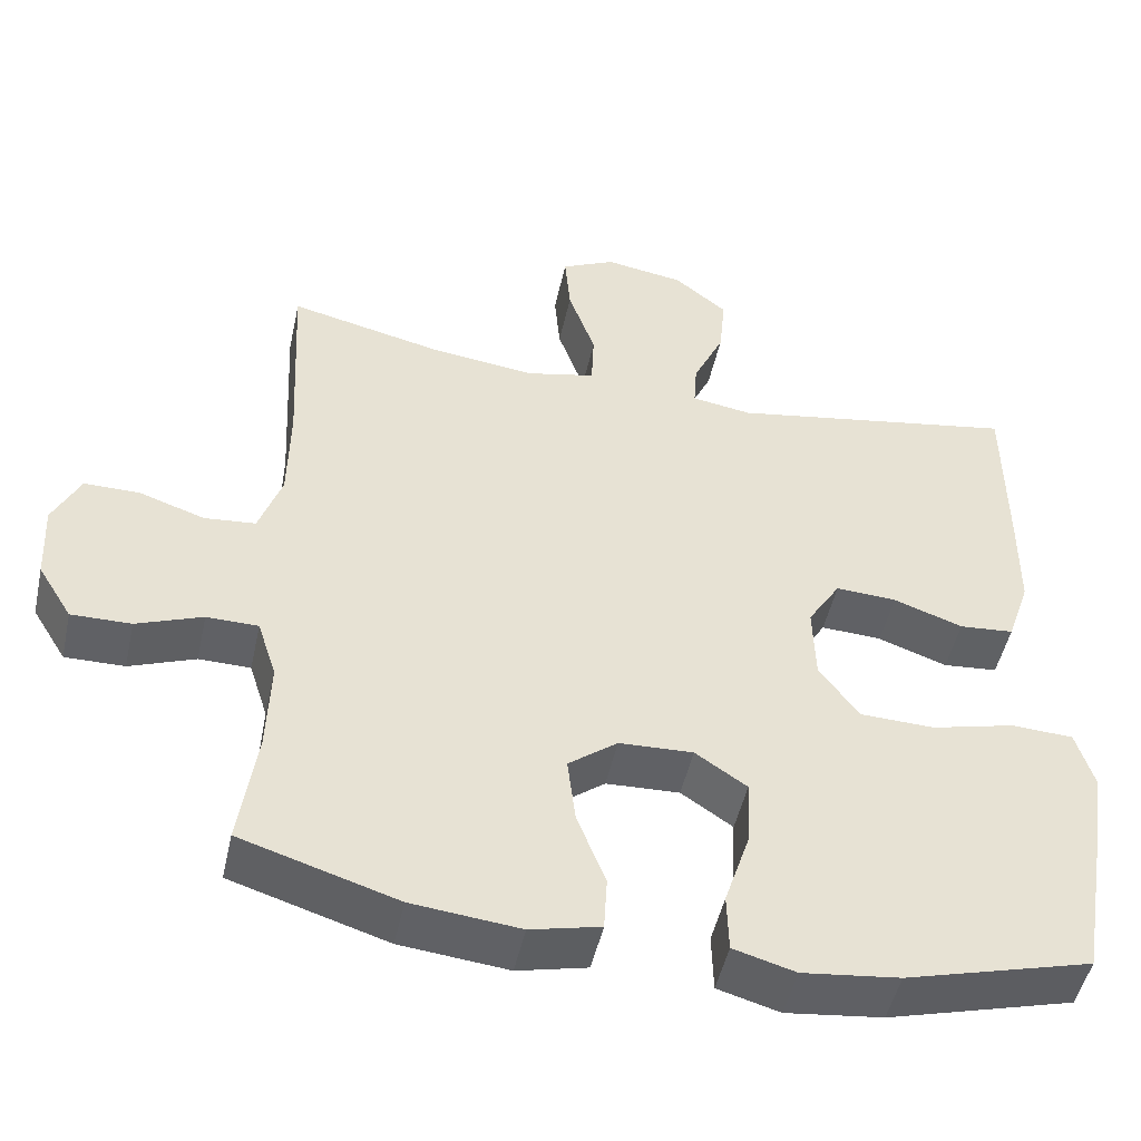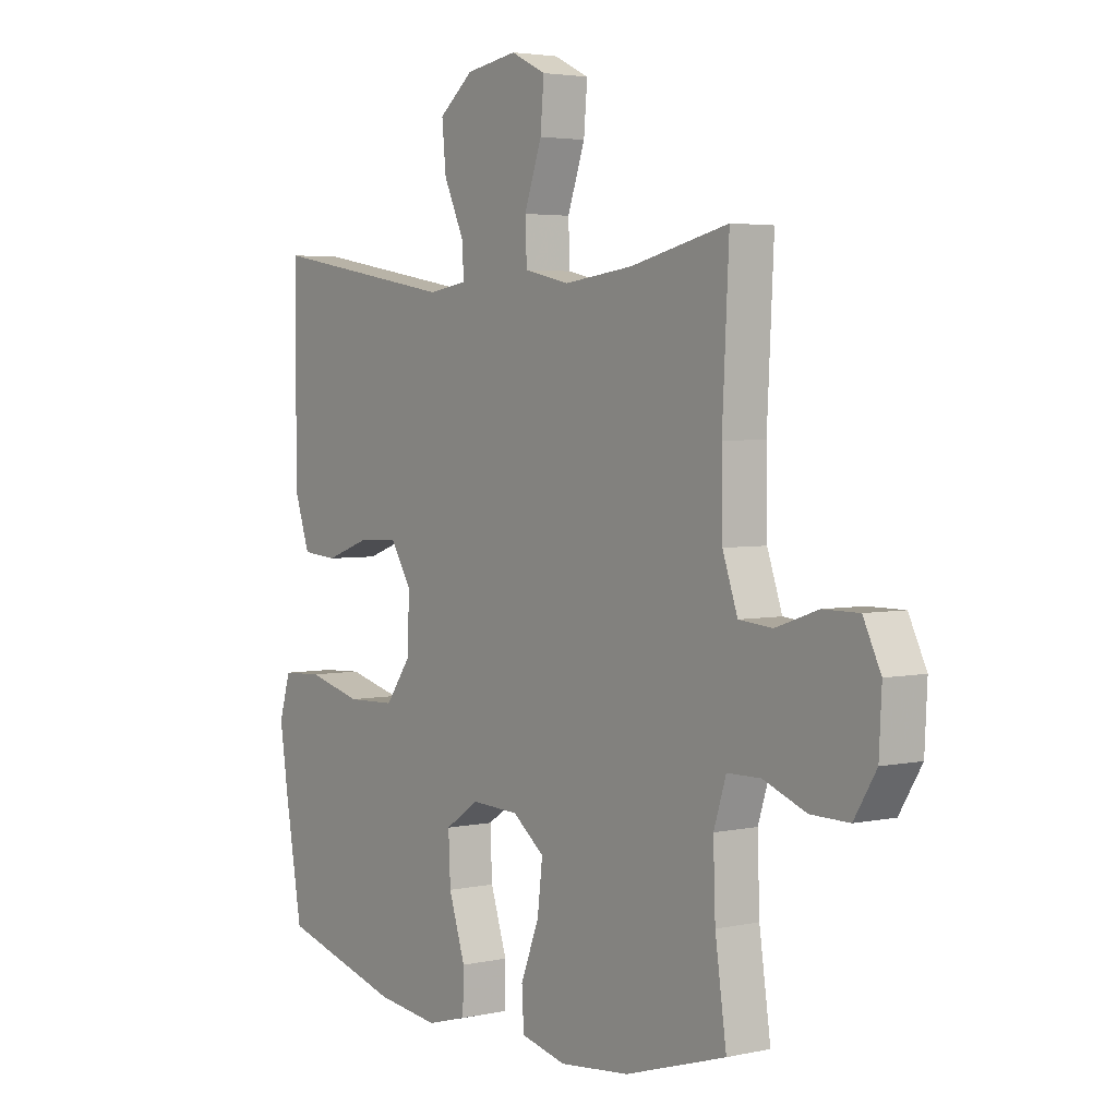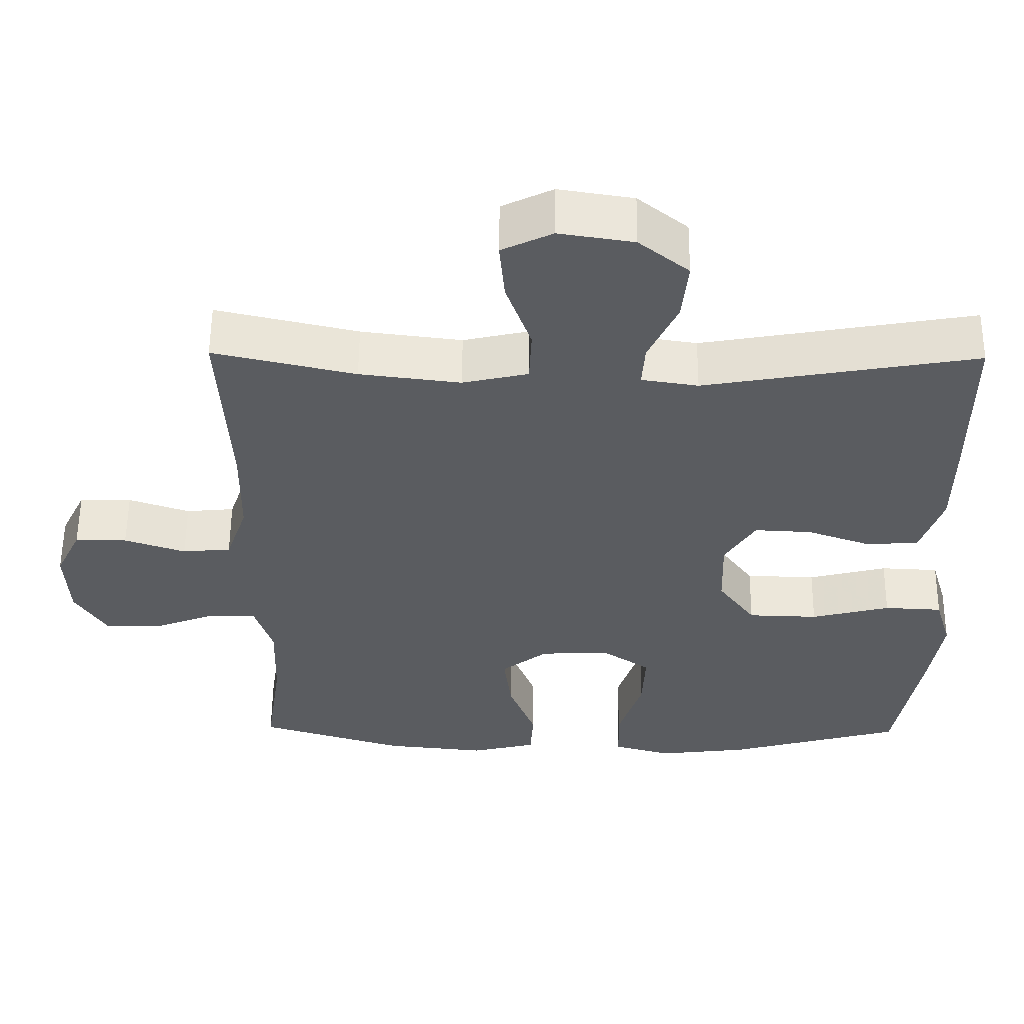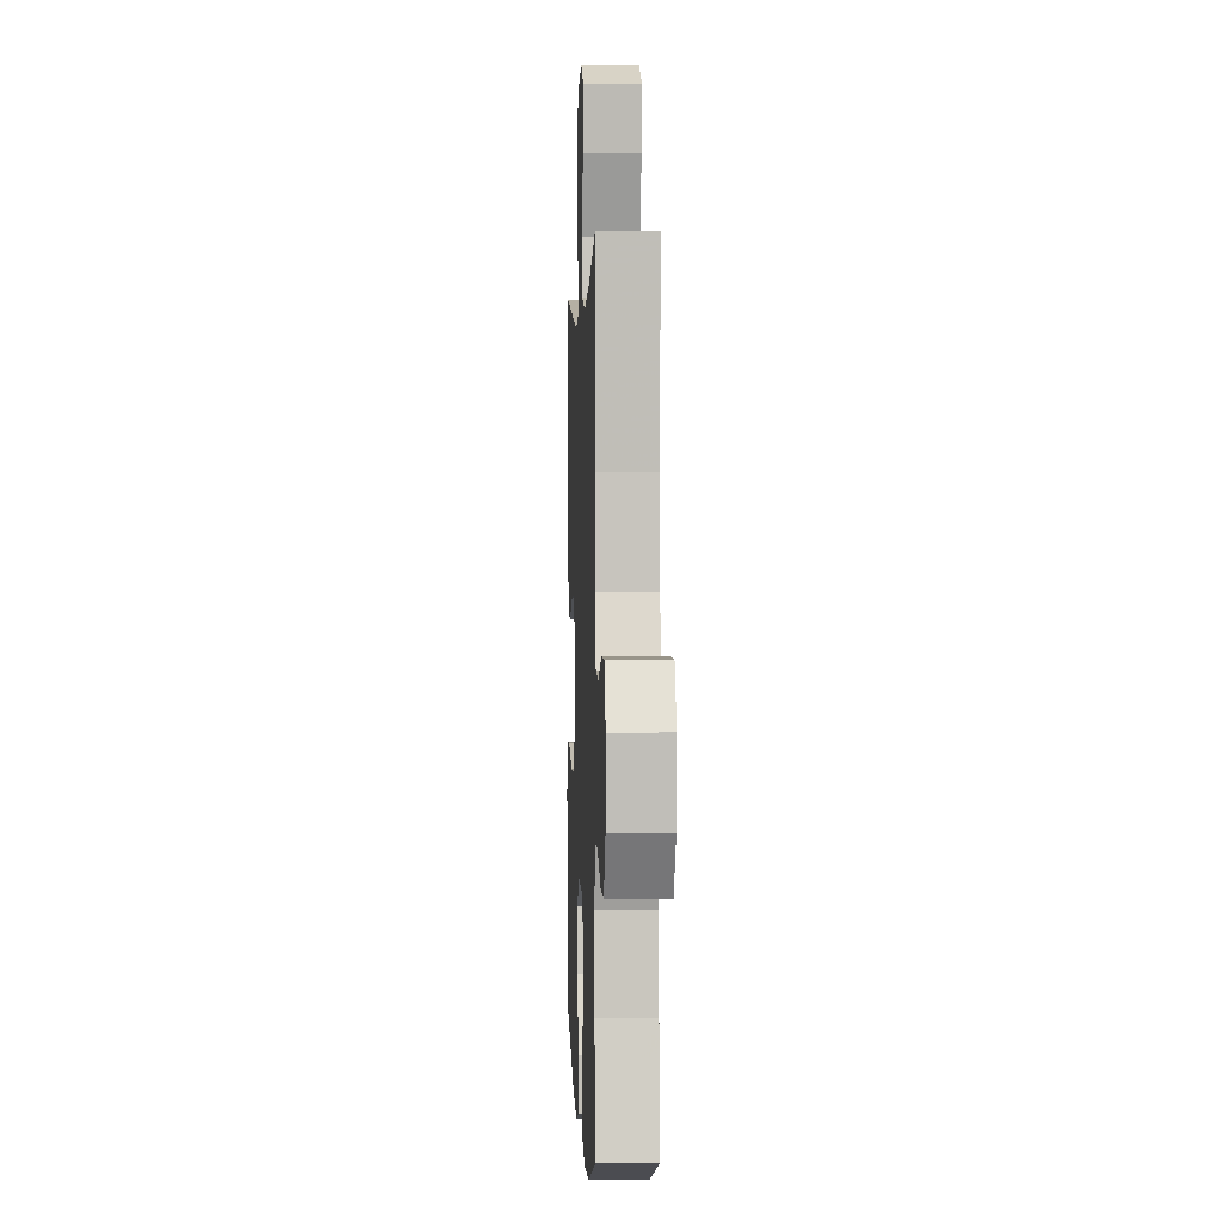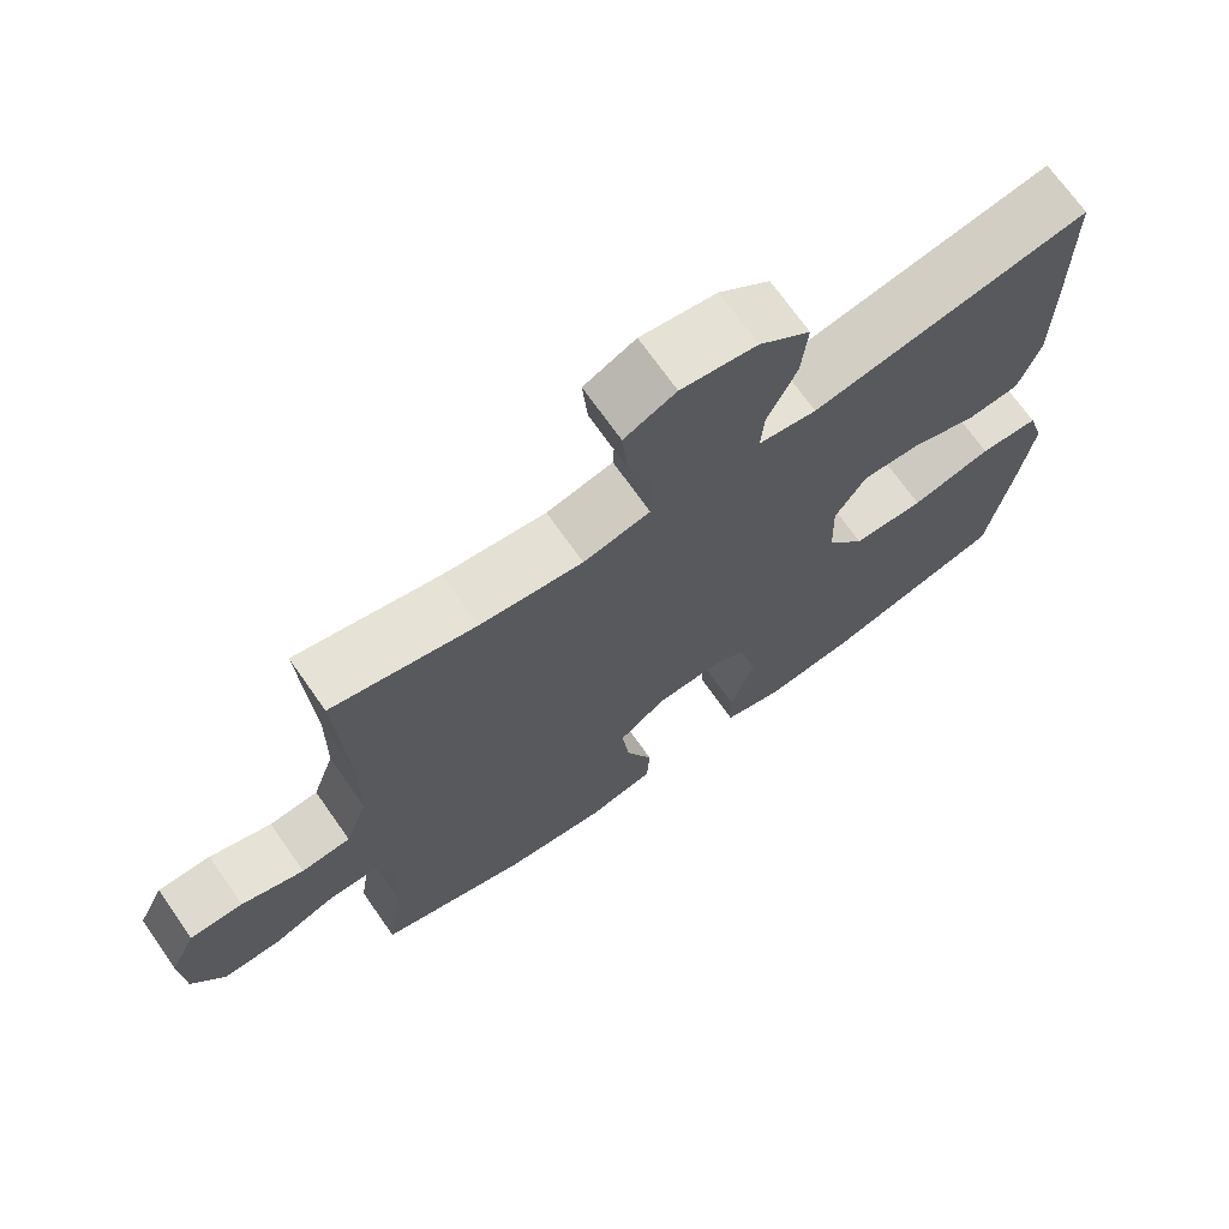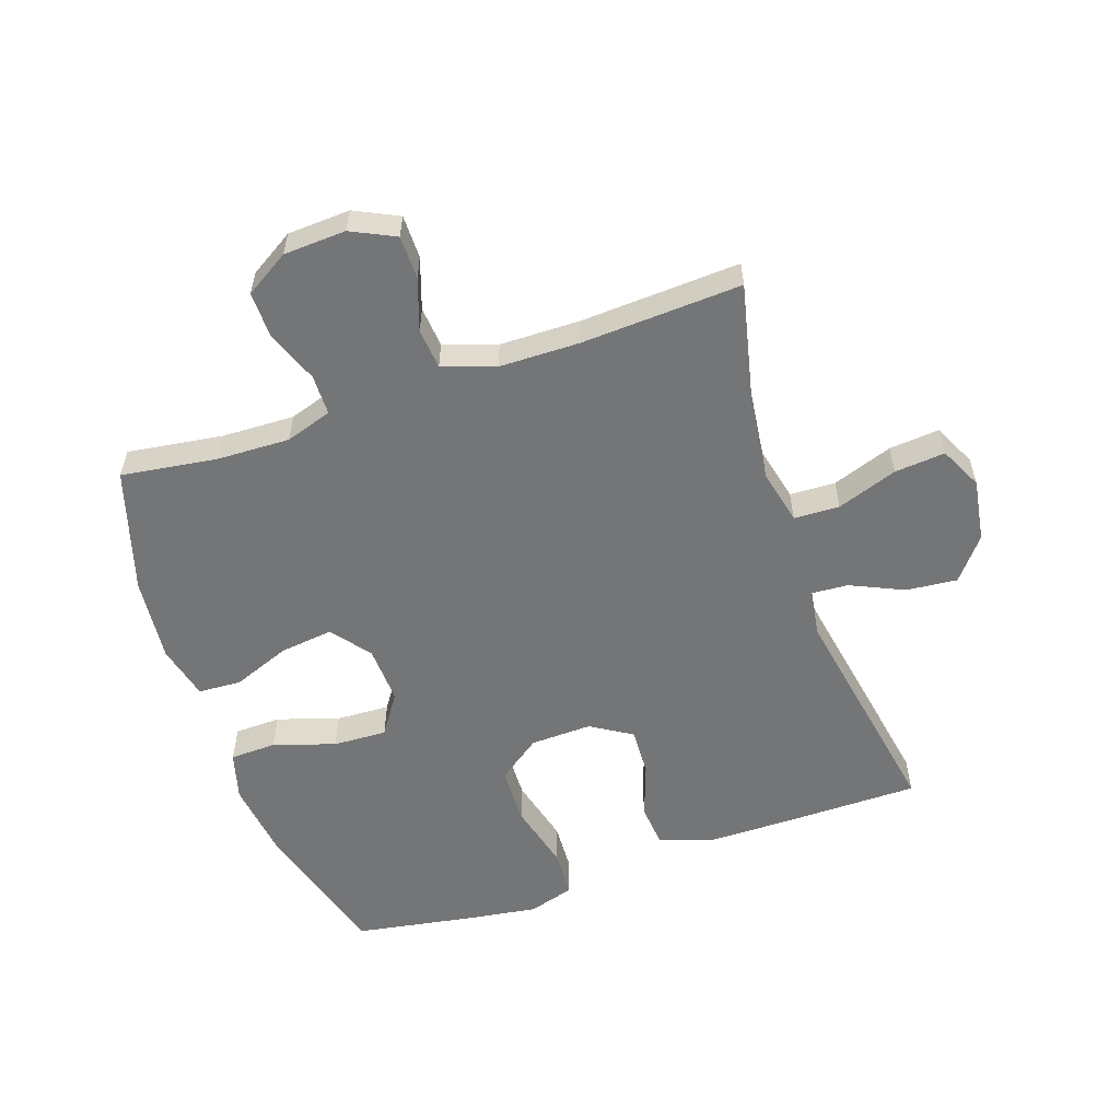
<metadata>
{"format":"obj","ext":"obj","renderer":"f3d","projection":"perspective","resolution":1024,"background":"white","views":[{"elev":-49.1,"azim":-12.3,"up":"+Z"},{"elev":3.6,"azim":-126.2,"up":"+Z"},{"elev":56.4,"azim":0.5,"up":"+Z"},{"elev":1.7,"azim":-92.5,"up":"+Z"},{"elev":70.6,"azim":-35.1,"up":"+Z"},{"elev":-56.4,"azim":-71.0,"up":"+Y"}]}
</metadata>
<code>
v -0.5 0.07 -0.5
v -0.478 0.07 -0.347
v -0.474 0.07 -0.23
v -0.498 0.07 -0.155
v -0.563 0.07 -0.154
v -0.646 0.07 -0.186
v -0.721 0.07 -0.187
v -0.764 0.07 -0.117
v -0.769 0.07 -0.017
v -0.735 0.07 0.053
v -0.665 0.07 0.053
v -0.583 0.07 0.025
v -0.518 0.07 0.031
v -0.489 0.07 0.115
v -0.487 0.07 0.243
v -0.5 0.07 0.5
v -0.31 0.07 0.456
v -0.175 0.07 0.439
v -0.087 0.07 0.459
v -0.084 0.07 0.532
v -0.118 0.07 0.629
v -0.125 0.07 0.71
v -0.057 0.07 0.743
v 0.043 0.07 0.727
v 0.11 0.07 0.673
v 0.102 0.07 0.591
v 0.063 0.07 0.506
v 0.059 0.07 0.448
v 0.135 0.07 0.436
v 0.5 0.07 0.5
v 0.501 0.07 0.28
v 0.5 0.07 0.149
v 0.471 0.07 0.063
v 0.402 0.07 0.057
v 0.315 0.07 0.088
v 0.238 0.07 0.092
v 0.197 0.07 0.026
v 0.2 0.07 -0.072
v 0.25 0.07 -0.141
v 0.344 0.07 -0.144
v 0.45 0.07 -0.117
v 0.528 0.07 -0.121
v 0.55 0.07 -0.195
v 0.533 0.07 -0.309
v 0.5 0.07 -0.5
v 0.265 0.07 -0.565
v 0.143 0.07 -0.58
v 0.065 0.07 -0.558
v 0.063 0.07 -0.484
v 0.095 0.07 -0.385
v 0.099 0.07 -0.299
v 0.034 0.07 -0.255
v -0.059 0.07 -0.259
v -0.121 0.07 -0.307
v -0.111 0.07 -0.392
v -0.075 0.07 -0.485
v -0.079 0.07 -0.554
v -0.167 0.07 -0.575
v -0.303 0.07 -0.561
v -0.5 0 -0.5
v -0.478 0 -0.347
v -0.474 0 -0.23
v -0.498 0 -0.155
v -0.563 0 -0.154
v -0.646 0 -0.186
v -0.721 0 -0.187
v -0.764 0 -0.117
v -0.769 0 -0.017
v -0.735 0 0.053
v -0.665 0 0.053
v -0.583 0 0.025
v -0.518 0 0.031
v -0.489 0 0.115
v -0.487 0 0.243
v -0.5 0 0.5
v -0.31 0 0.456
v -0.175 0 0.439
v -0.087 0 0.459
v -0.084 0 0.532
v -0.118 0 0.629
v -0.125 0 0.71
v -0.057 0 0.743
v 0.043 0 0.727
v 0.11 0 0.673
v 0.102 0 0.591
v 0.063 0 0.506
v 0.059 0 0.448
v 0.135 0 0.436
v 0.5 0 0.5
v 0.501 0 0.28
v 0.5 0 0.149
v 0.471 0 0.063
v 0.402 0 0.057
v 0.315 0 0.088
v 0.238 0 0.092
v 0.197 0 0.026
v 0.2 0 -0.072
v 0.25 0 -0.141
v 0.344 0 -0.144
v 0.45 0 -0.117
v 0.528 0 -0.121
v 0.55 0 -0.195
v 0.533 0 -0.309
v 0.5 0 -0.5
v 0.265 0 -0.565
v 0.143 0 -0.58
v 0.065 0 -0.558
v 0.063 0 -0.484
v 0.095 0 -0.385
v 0.099 0 -0.299
v 0.034 0 -0.255
v -0.059 0 -0.259
v -0.121 0 -0.307
v -0.111 0 -0.392
v -0.075 0 -0.485
v -0.079 0 -0.554
v -0.167 0 -0.575
v -0.303 0 -0.561
f 58 59 1 2
f 55 56 57 58
f 54 55 58 2
f 53 54 2 3
f 52 53 3 4
f 47 48 49 50
f 47 50 51
f 46 47 51
f 45 46 51
f 44 45 51 52
f 40 41 42 43
f 39 40 43 44
f 32 33 34 35
f 32 35 36
f 29 30 31 32
f 28 29 32 36
f 24 25 26 27
f 24 27 28
f 23 24 28
f 20 21 22 23
f 19 20 23 28
f 18 19 28 36
f 15 16 17
f 14 15 17 18
f 13 14 18 36
f 9 10 11 12
f 5 6 7 8
f 4 5 8 9
f 39 44 52 4
f 12 13 36 37
f 12 37 38
f 12 38 39
f 4 9 12 39
f 61 60 118 117
f 117 116 115 114
f 61 117 114 113
f 62 61 113 112
f 63 62 112 111
f 109 108 107 106
f 110 109 106
f 110 106 105
f 110 105 104
f 111 110 104 103
f 102 101 100 99
f 103 102 99 98
f 94 93 92 91
f 95 94 91
f 91 90 89 88
f 95 91 88 87
f 86 85 84 83
f 87 86 83
f 87 83 82
f 82 81 80 79
f 87 82 79 78
f 95 87 78 77
f 76 75 74
f 77 76 74 73
f 95 77 73 72
f 71 70 69 68
f 67 66 65 64
f 68 67 64 63
f 63 111 103 98
f 96 95 72 71
f 97 96 71
f 98 97 71
f 98 71 68 63
f 1 60 61 2
f 2 61 62 3
f 3 62 63 4
f 4 63 64 5
f 5 64 65 6
f 6 65 66 7
f 7 66 67 8
f 8 67 68 9
f 9 68 69 10
f 10 69 70 11
f 11 70 71 12
f 12 71 72 13
f 13 72 73 14
f 14 73 74 15
f 15 74 75 16
f 16 75 76 17
f 17 76 77 18
f 18 77 78 19
f 19 78 79 20
f 20 79 80 21
f 21 80 81 22
f 22 81 82 23
f 23 82 83 24
f 24 83 84 25
f 25 84 85 26
f 26 85 86 27
f 27 86 87 28
f 28 87 88 29
f 29 88 89 30
f 30 89 90 31
f 31 90 91 32
f 32 91 92 33
f 33 92 93 34
f 34 93 94 35
f 35 94 95 36
f 36 95 96 37
f 37 96 97 38
f 38 97 98 39
f 39 98 99 40
f 40 99 100 41
f 41 100 101 42
f 42 101 102 43
f 43 102 103 44
f 44 103 104 45
f 45 104 105 46
f 46 105 106 47
f 47 106 107 48
f 48 107 108 49
f 49 108 109 50
f 50 109 110 51
f 51 110 111 52
f 52 111 112 53
f 53 112 113 54
f 54 113 114 55
f 55 114 115 56
f 56 115 116 57
f 57 116 117 58
f 58 117 118 59
f 59 118 60 1

</code>
